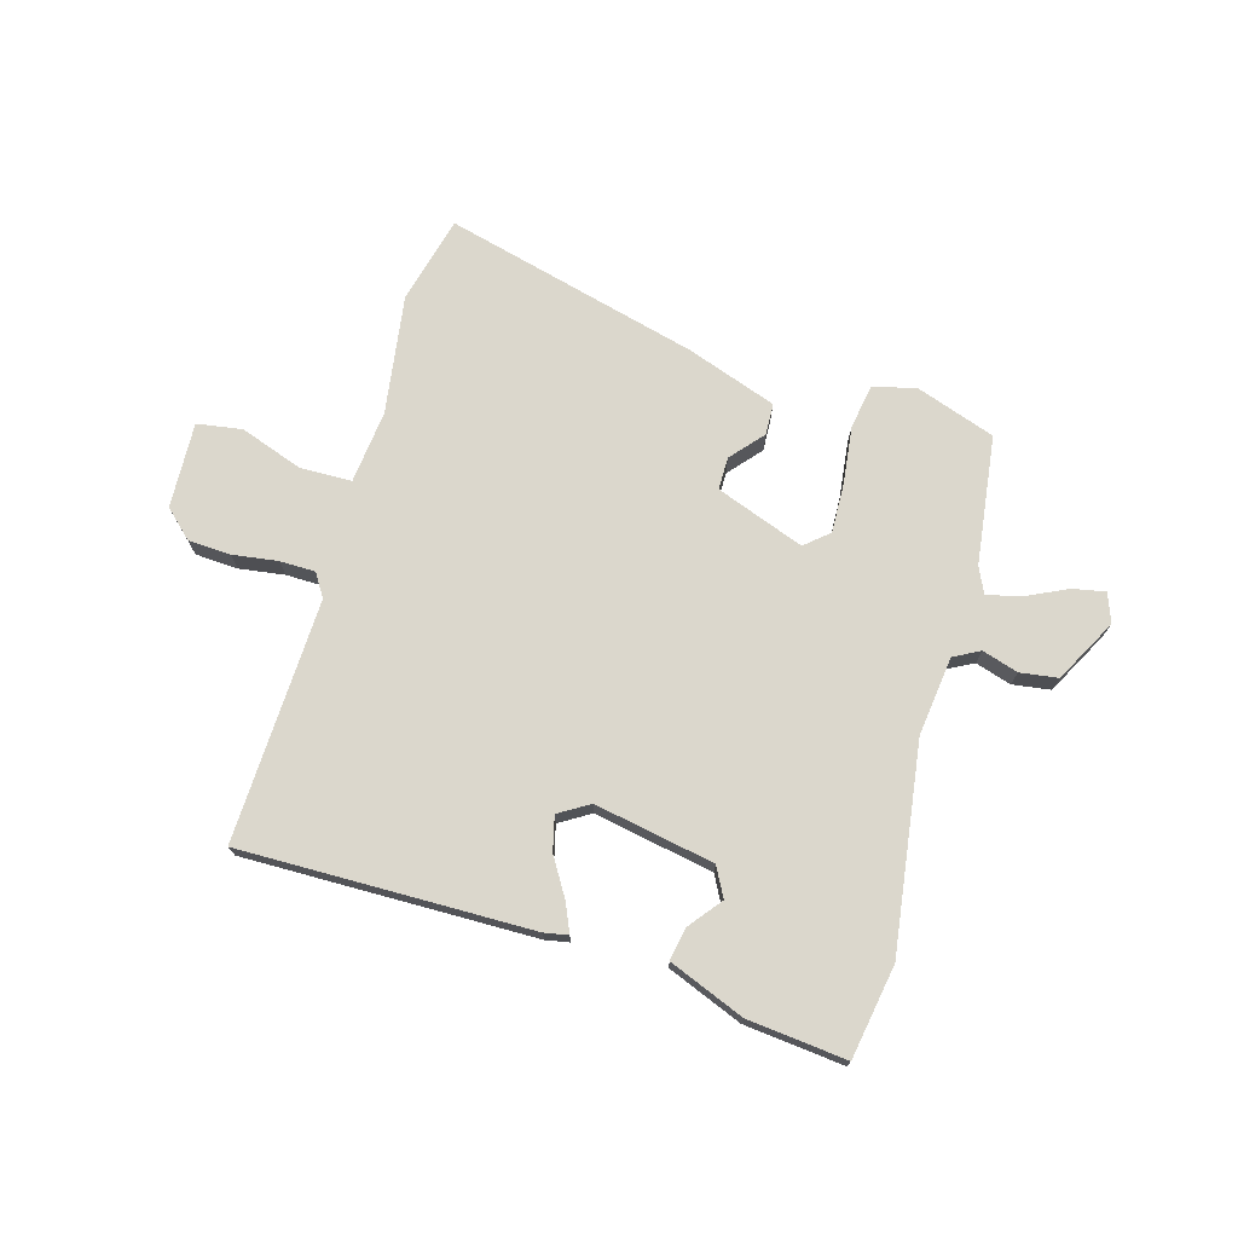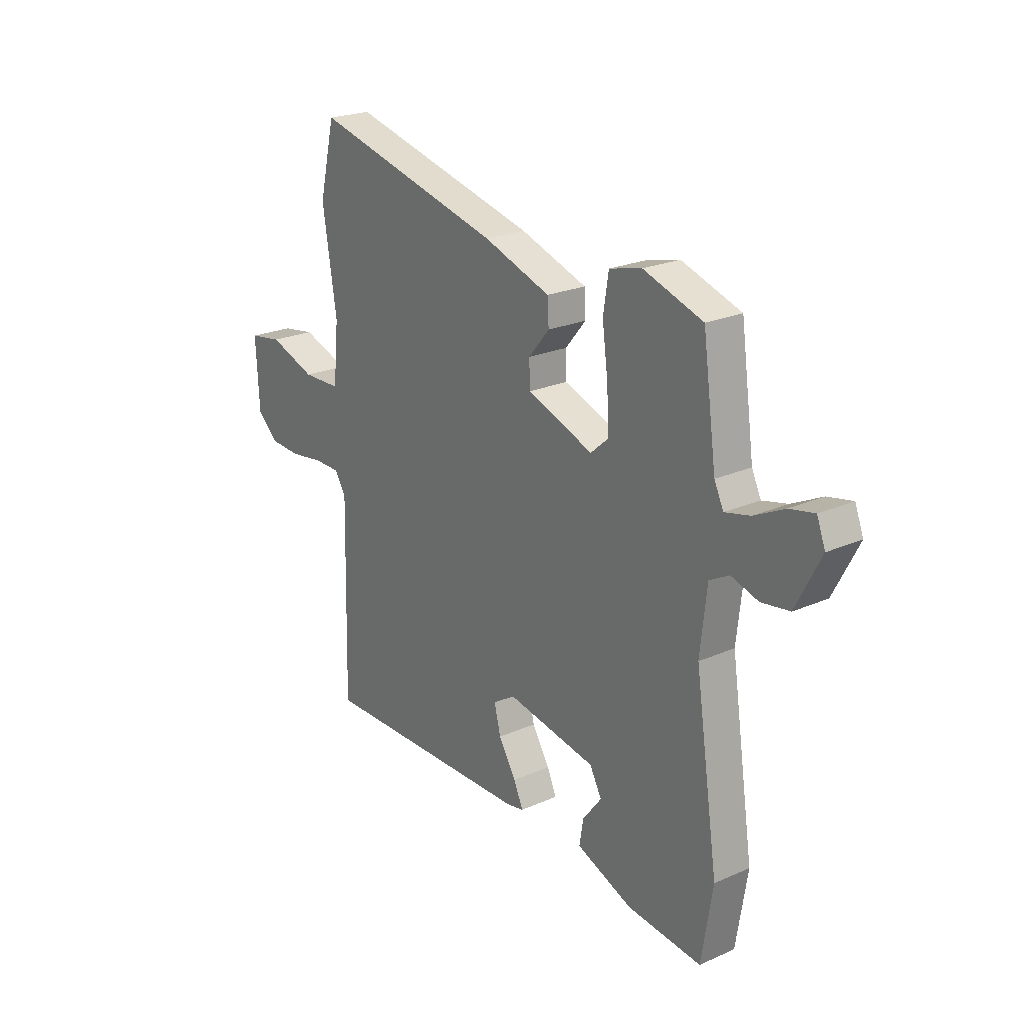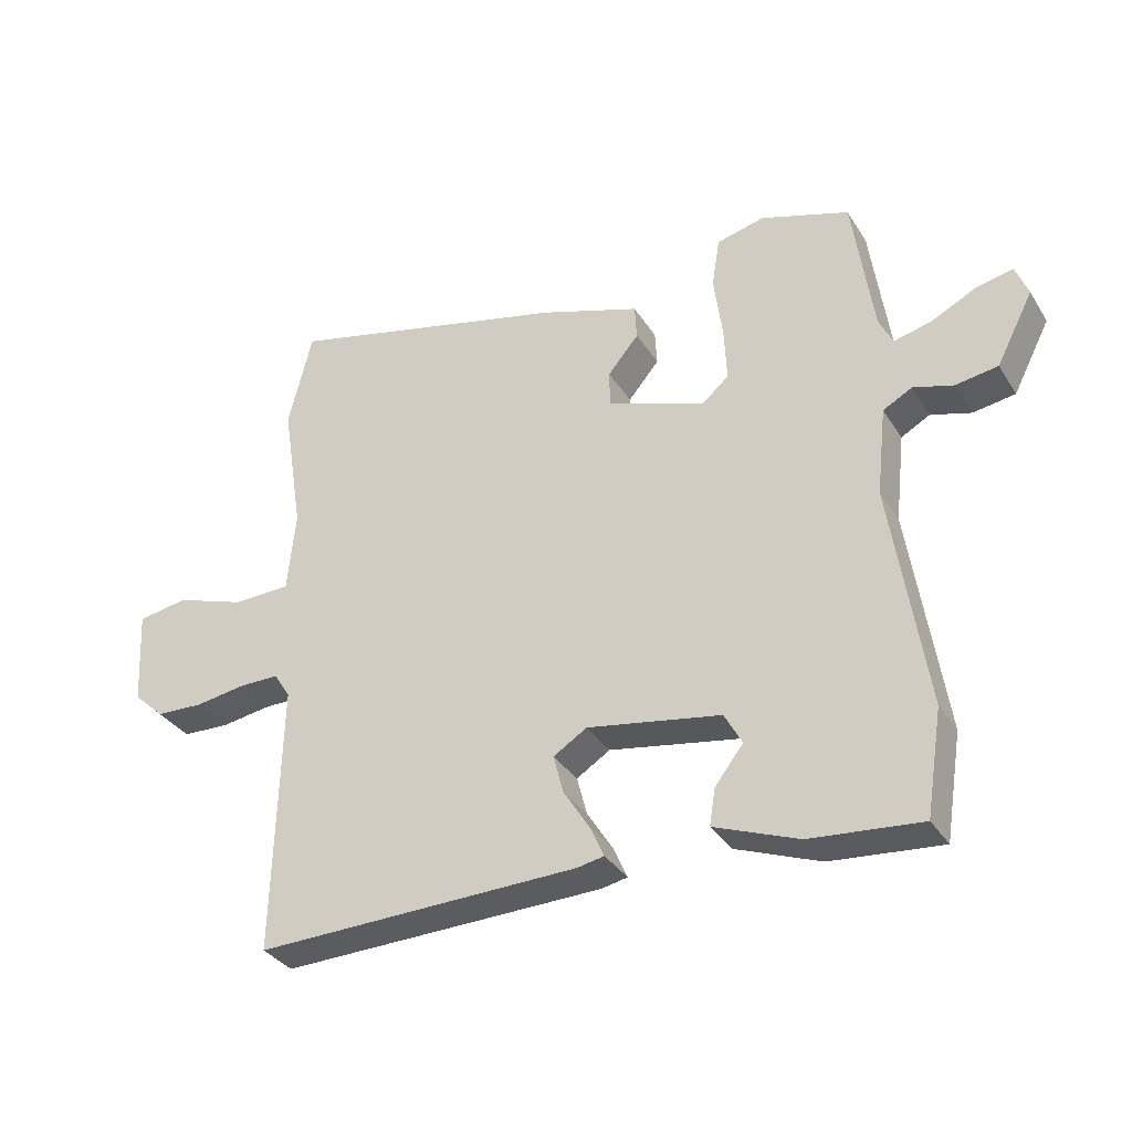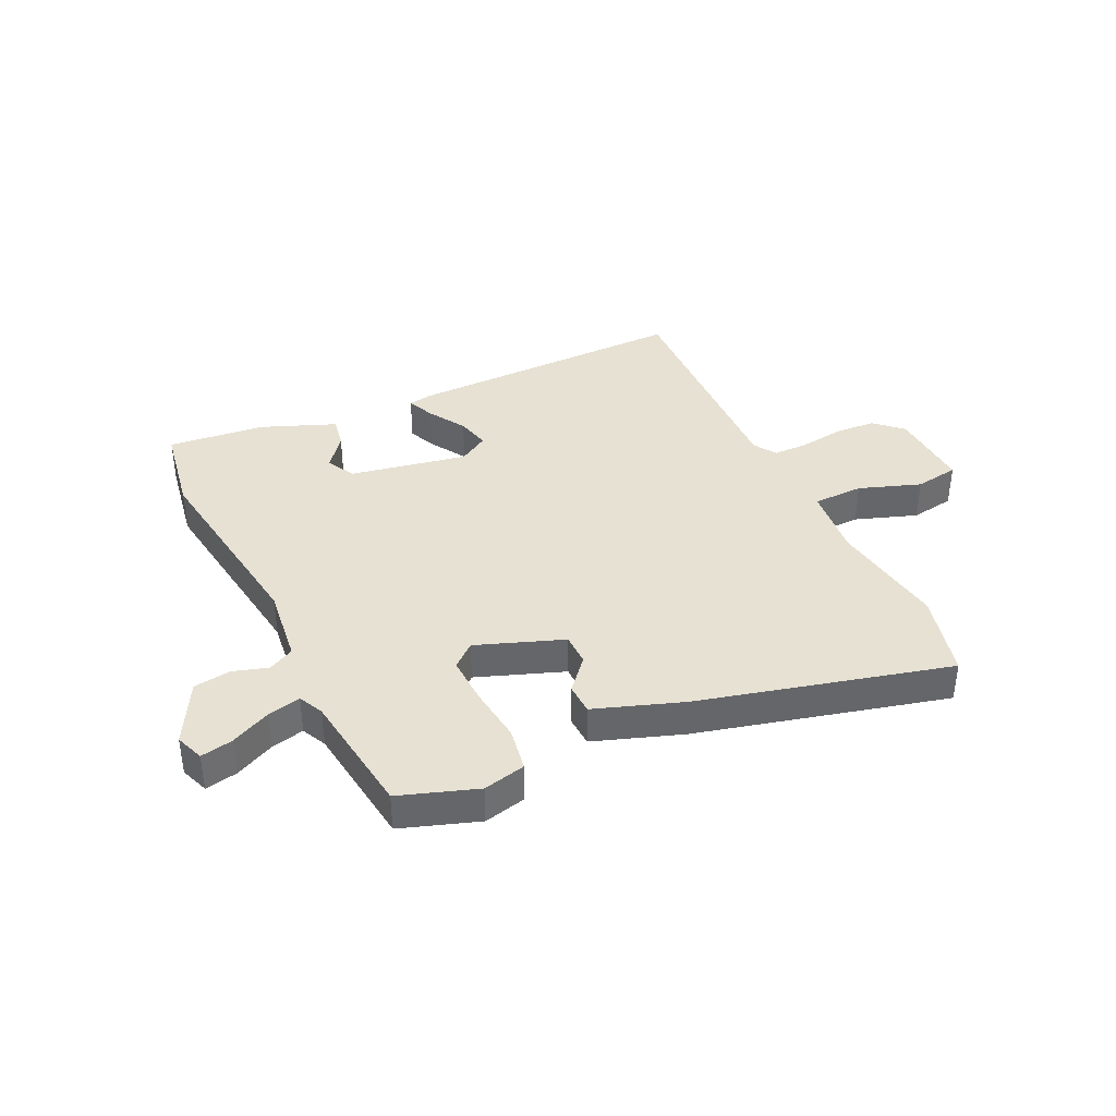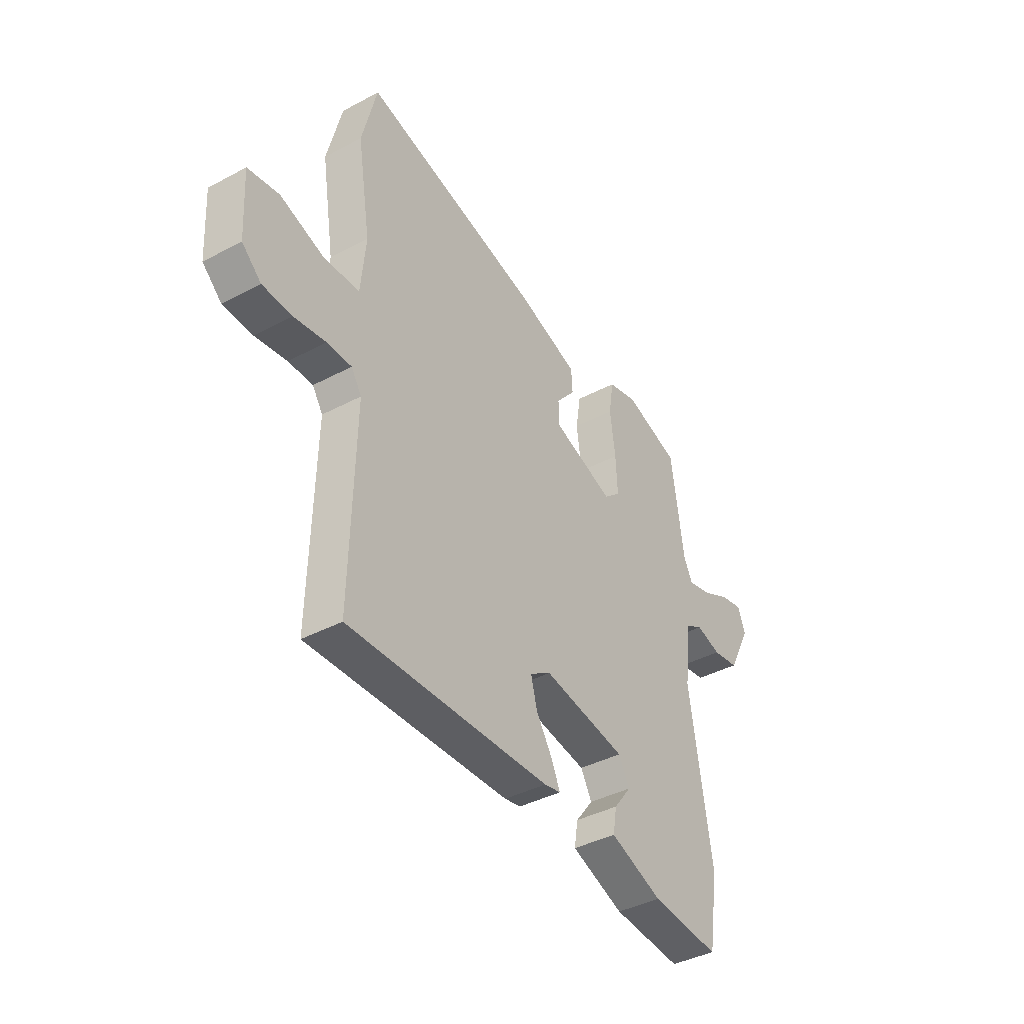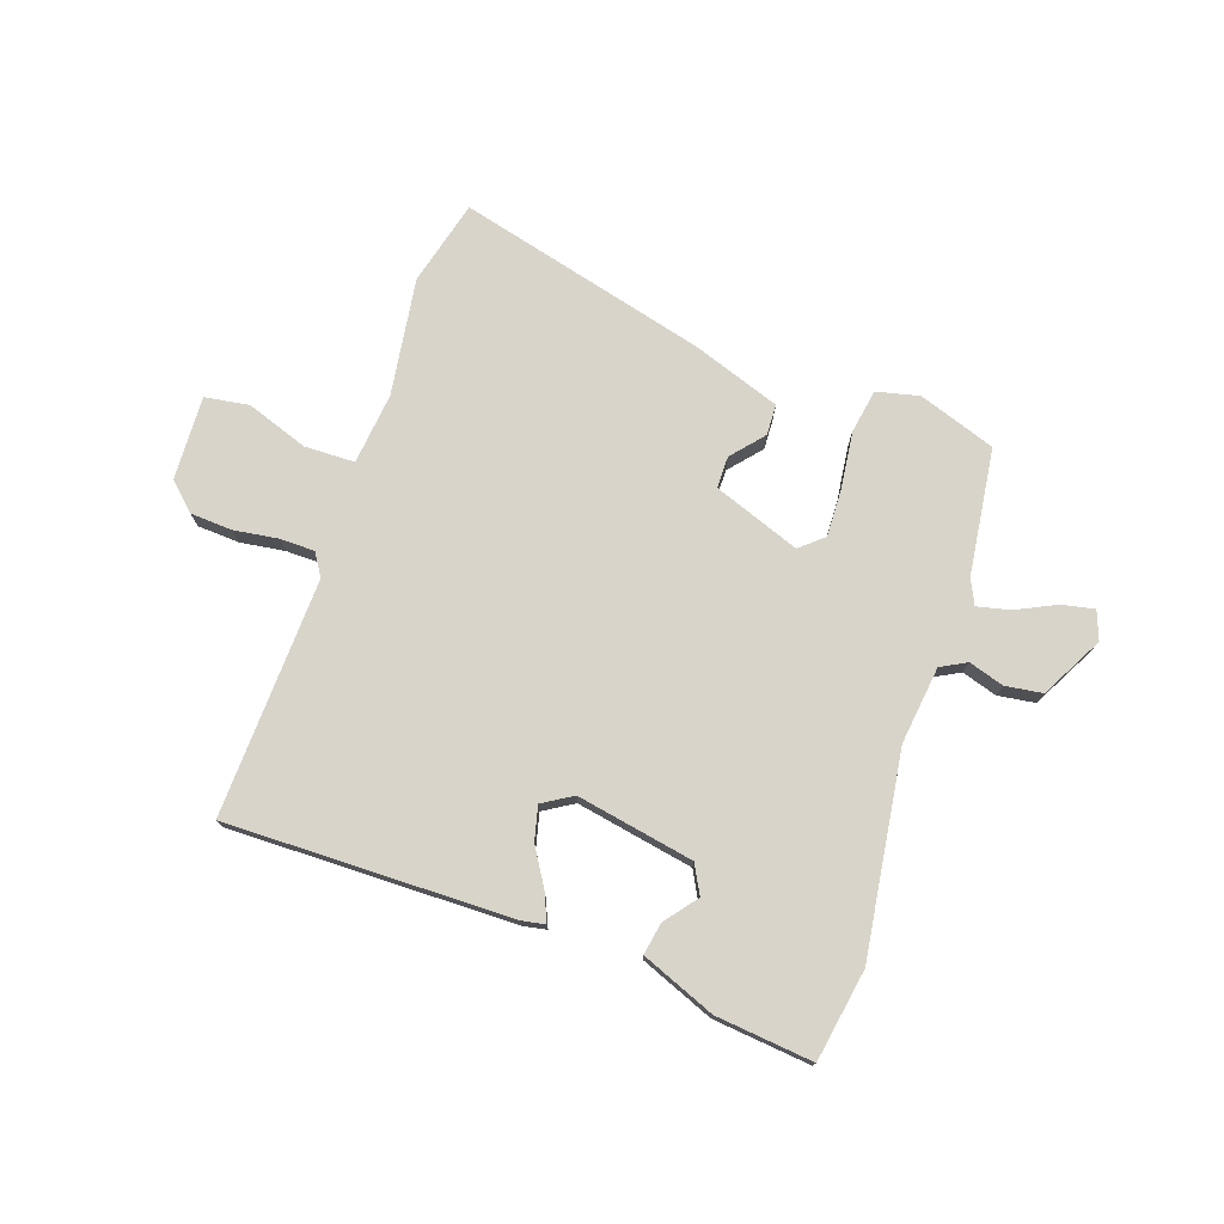
<metadata>
{"format":"obj","ext":"obj","renderer":"f3d","projection":"perspective","resolution":1024,"background":"white","views":[{"elev":73.1,"azim":-163.2,"up":"+Y"},{"elev":23.1,"azim":-126.7,"up":"+Z"},{"elev":-33.7,"azim":-152.4,"up":"+Z"},{"elev":38.6,"azim":-24.7,"up":"+Y"},{"elev":-39.9,"azim":123.4,"up":"+Z"},{"elev":75.4,"azim":-160.3,"up":"+Y"}]}
</metadata>
<code>
v 0.479 0.07 0.586
v 0.515 0.07 0.438
v 0.483 0.07 0.236
v 0.495 0.07 0.112
v 0.582 0.07 0.109
v 0.689 0.07 0.145
v 0.765 0.07 0.132
v 0.757 0.07 -0.013
v 0.71 0.07 -0.056
v 0.638 0.07 -0.059
v 0.561 0.07 -0.047
v 0.501 0.07 -0.047
v 0.476 0.07 -0.086
v 0.486 0.07 -0.497
v -0.006 0.07 -0.484
v -0.046 0.07 -0.476
v -0.025 0.07 -0.429
v 0.015 0.07 -0.365
v 0.03 0.07 -0.307
v -0.021 0.07 -0.275
v -0.224 0.07 -0.31
v -0.251 0.07 -0.359
v -0.208 0.07 -0.415
v -0.199 0.07 -0.47
v -0.327 0.07 -0.519
v -0.495 0.07 -0.534
v -0.52 0.07 -0.376
v -0.467 0.07 -0.029
v -0.482 0.07 0.105
v -0.526 0.07 0.129
v -0.587 0.07 0.111
v -0.651 0.07 0.121
v -0.707 0.07 0.229
v -0.688 0.07 0.278
v -0.632 0.07 0.266
v -0.564 0.07 0.232
v -0.507 0.07 0.218
v -0.486 0.07 0.261
v -0.455 0.07 0.479
v -0.321 0.07 0.523
v -0.248 0.07 0.505
v -0.236 0.07 0.429
v -0.249 0.07 0.332
v -0.253 0.07 0.248
v -0.213 0.07 0.213
v -0.063 0.07 0.266
v -0.062 0.07 0.321
v -0.109 0.07 0.377
v -0.106 0.07 0.43
v 0.046 0.07 0.481
v 0.479 0 0.586
v 0.515 0 0.438
v 0.483 0 0.236
v 0.495 0 0.112
v 0.582 0 0.109
v 0.689 0 0.145
v 0.765 0 0.132
v 0.757 0 -0.013
v 0.71 0 -0.056
v 0.638 0 -0.059
v 0.561 0 -0.047
v 0.501 0 -0.047
v 0.476 0 -0.086
v 0.486 0 -0.497
v -0.006 0 -0.484
v -0.046 0 -0.476
v -0.025 0 -0.429
v 0.015 0 -0.365
v 0.03 0 -0.307
v -0.021 0 -0.275
v -0.224 0 -0.31
v -0.251 0 -0.359
v -0.208 0 -0.415
v -0.199 0 -0.47
v -0.327 0 -0.519
v -0.495 0 -0.534
v -0.52 0 -0.376
v -0.467 0 -0.029
v -0.482 0 0.105
v -0.526 0 0.129
v -0.587 0 0.111
v -0.651 0 0.121
v -0.707 0 0.229
v -0.688 0 0.278
v -0.632 0 0.266
v -0.564 0 0.232
v -0.507 0 0.218
v -0.486 0 0.261
v -0.455 0 0.479
v -0.321 0 0.523
v -0.248 0 0.505
v -0.236 0 0.429
v -0.249 0 0.332
v -0.253 0 0.248
v -0.213 0 0.213
v -0.063 0 0.266
v -0.062 0 0.321
v -0.109 0 0.377
v -0.106 0 0.43
v 0.046 0 0.481
f 1 2 3
f 50 1 3
f 49 50 3
f 48 49 3
f 47 48 3
f 46 47 3 4
f 45 46 4
f 41 42 43
f 40 41 43
f 39 40 43
f 38 39 43
f 37 38 43 44
f 34 35 36
f 33 34 36
f 32 33 36
f 31 32 36
f 30 31 36
f 29 30 36 37
f 26 27 28
f 25 26 28
f 24 25 28
f 24 28 29
f 22 23 24
f 22 24 29
f 37 44 45
f 29 37 45
f 22 29 45
f 21 22 45
f 16 17 18
f 15 16 18
f 14 15 18
f 13 14 18
f 12 13 18 19
f 9 10 11
f 8 9 11
f 7 8 11
f 6 7 11
f 5 6 11
f 4 5 11 12
f 45 4 12
f 21 45 12
f 20 21 12
f 12 19 20
f 53 52 51
f 53 51 100
f 53 100 99
f 53 99 98
f 53 98 97
f 54 53 97 96
f 54 96 95
f 93 92 91
f 93 91 90
f 93 90 89
f 93 89 88
f 94 93 88 87
f 86 85 84
f 86 84 83
f 86 83 82
f 86 82 81
f 86 81 80
f 87 86 80 79
f 78 77 76
f 78 76 75
f 78 75 74
f 79 78 74
f 74 73 72
f 79 74 72
f 95 94 87
f 95 87 79
f 95 79 72
f 95 72 71
f 68 67 66
f 68 66 65
f 68 65 64
f 68 64 63
f 69 68 63 62
f 61 60 59
f 61 59 58
f 61 58 57
f 61 57 56
f 61 56 55
f 62 61 55 54
f 62 54 95
f 62 95 71
f 62 71 70
f 70 69 62
f 1 51 52 2
f 2 52 53 3
f 3 53 54 4
f 4 54 55 5
f 5 55 56 6
f 6 56 57 7
f 7 57 58 8
f 8 58 59 9
f 9 59 60 10
f 10 60 61 11
f 11 61 62 12
f 12 62 63 13
f 13 63 64 14
f 14 64 65 15
f 15 65 66 16
f 16 66 67 17
f 17 67 68 18
f 18 68 69 19
f 19 69 70 20
f 20 70 71 21
f 21 71 72 22
f 22 72 73 23
f 23 73 74 24
f 24 74 75 25
f 25 75 76 26
f 26 76 77 27
f 27 77 78 28
f 28 78 79 29
f 29 79 80 30
f 30 80 81 31
f 31 81 82 32
f 32 82 83 33
f 33 83 84 34
f 34 84 85 35
f 35 85 86 36
f 36 86 87 37
f 37 87 88 38
f 38 88 89 39
f 39 89 90 40
f 40 90 91 41
f 41 91 92 42
f 42 92 93 43
f 43 93 94 44
f 44 94 95 45
f 45 95 96 46
f 46 96 97 47
f 47 97 98 48
f 48 98 99 49
f 49 99 100 50
f 50 100 51 1

</code>
